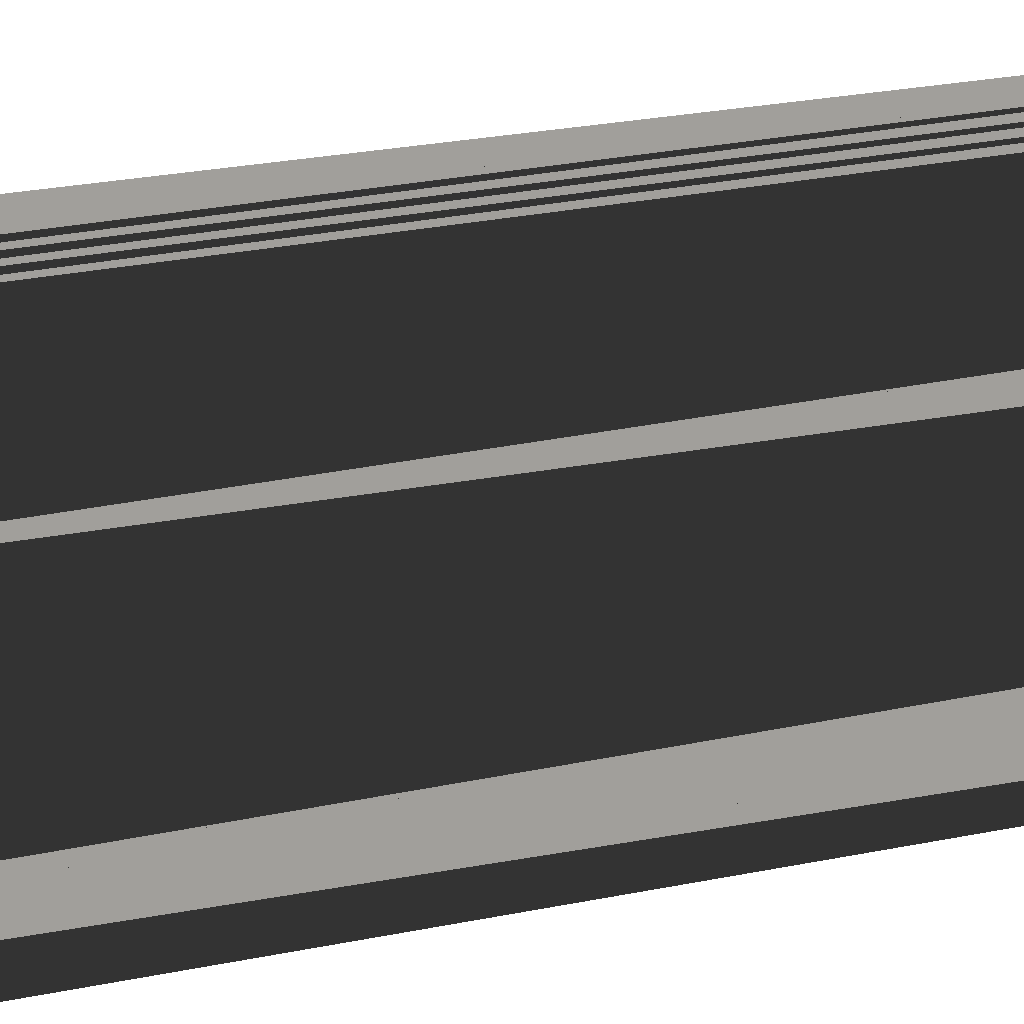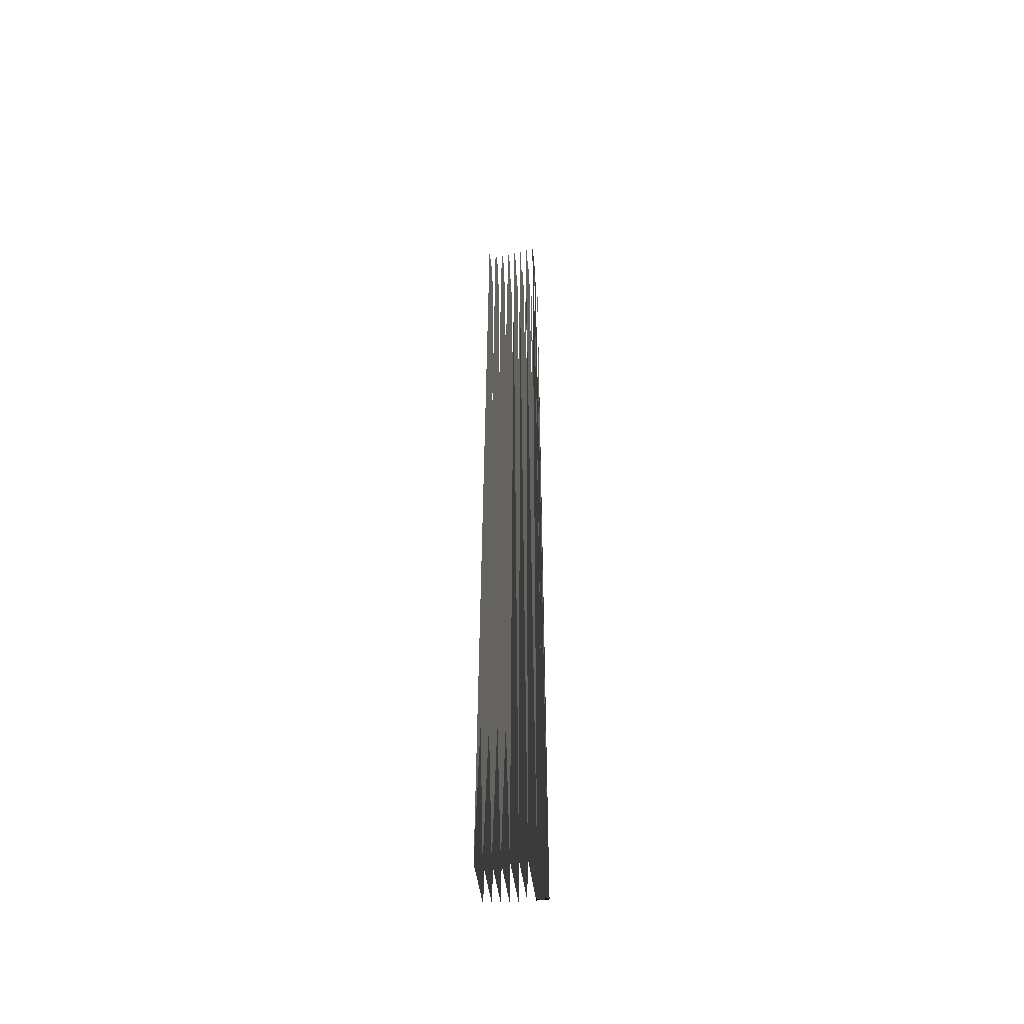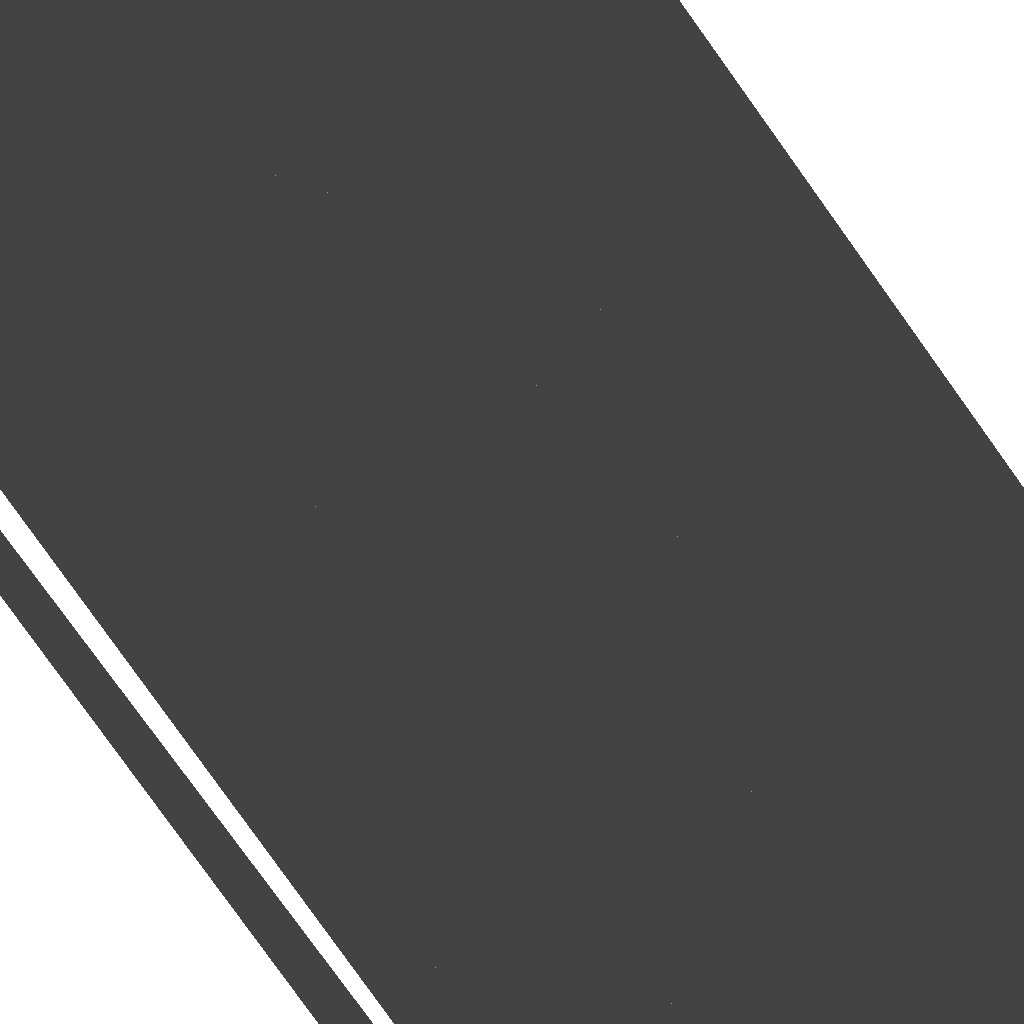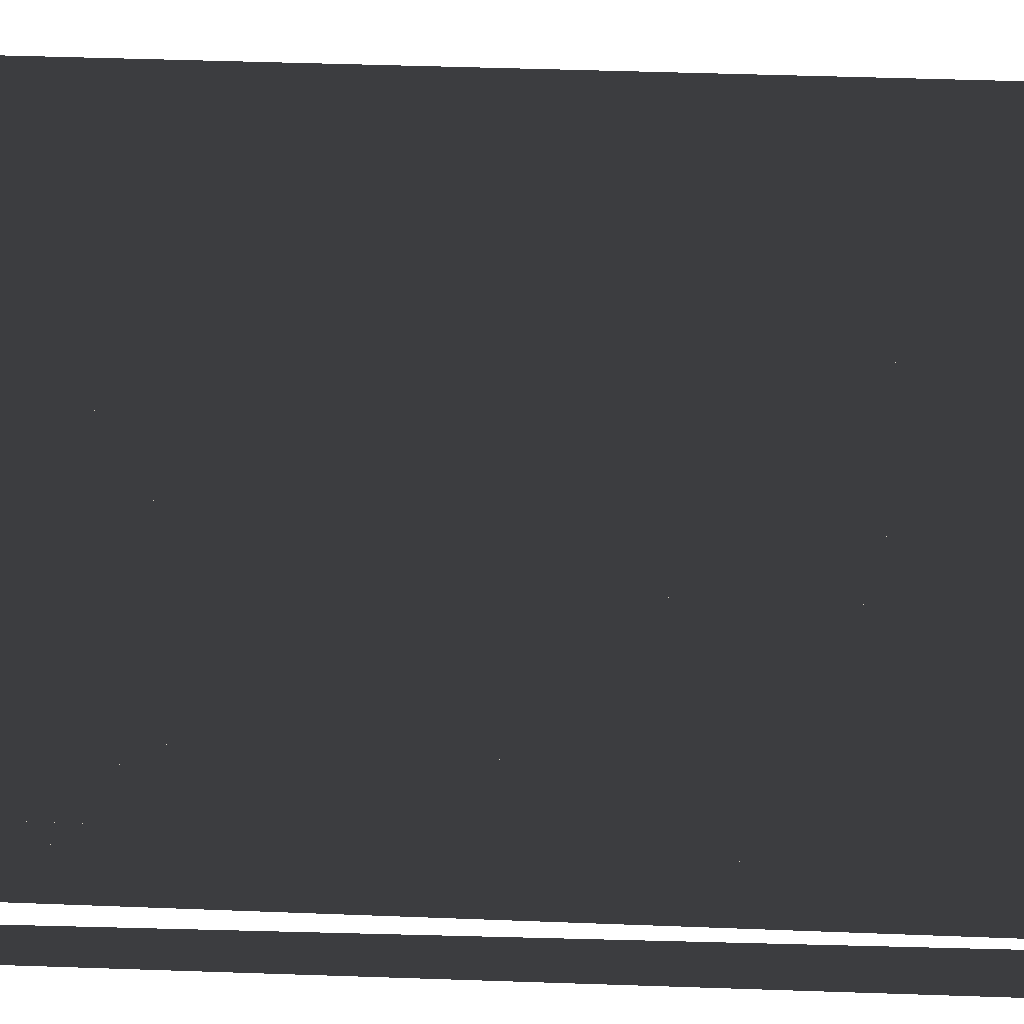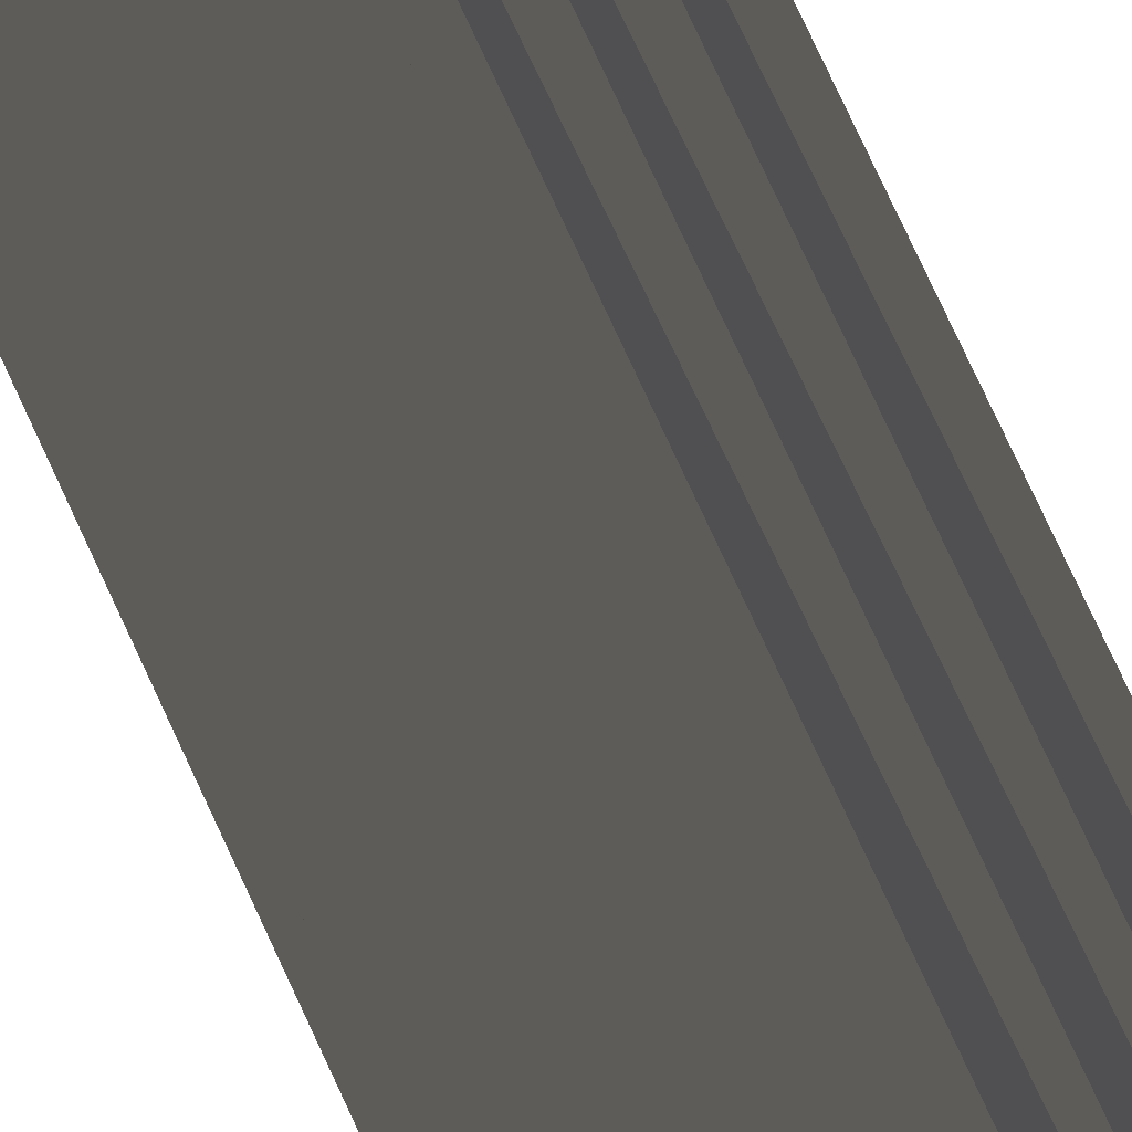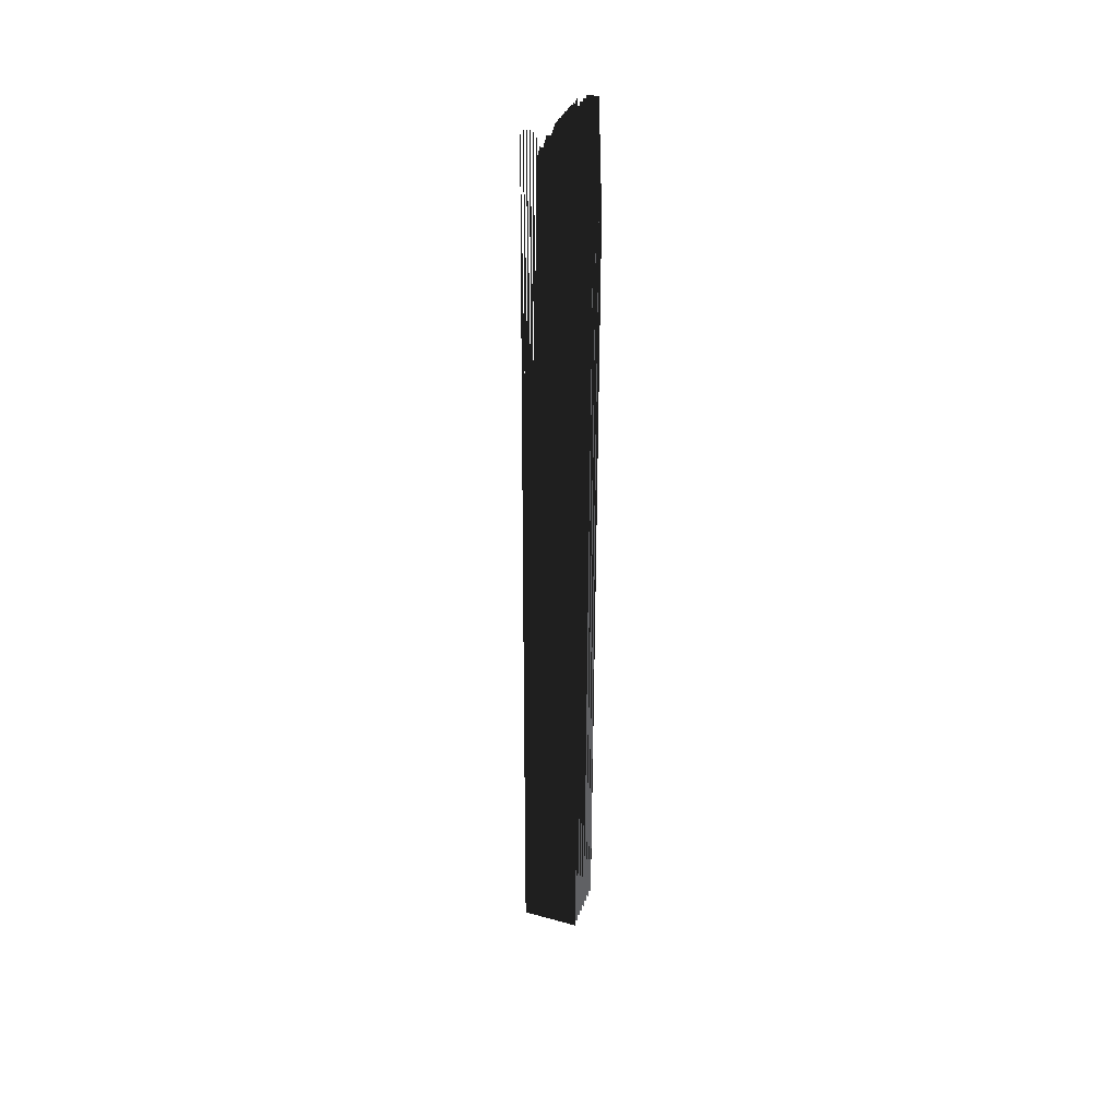
<metadata>
{"format":"obj","ext":"obj","renderer":"f3d","projection":"perspective","resolution":1024,"background":"white","views":[{"elev":6.8,"azim":-140.6,"up":"+Y"},{"elev":-48.7,"azim":-172.6,"up":"+Z"},{"elev":-43.8,"azim":26.5,"up":"+Y"},{"elev":-60.7,"azim":88.0,"up":"+Y"},{"elev":57.4,"azim":158.0,"up":"+Y"},{"elev":36.9,"azim":109.6,"up":"+Z"}]}
</metadata>
<code>
g
v  0 0 0
v  1 1 0
v  1 0 0
v  0 1 248
v  2 1 248
v  2 0 0
v  3 1 0
v  3 0 0
v  4 1 248
v  4 0 80
v  5 1 0
v  5 0 0
v  6 1 248
v  6 0 80
v  7 1 0
v  7 0 0
v  8 1 248
v  8 0 80
v  9 1 0
v  9 0 0
v  10 1 248
v  10 0 80
v  11 1 0
v  11 0 0
v  12 1 248
v  12 0 80
v  13 1 0
v  13 0 0
v  14 1 248
v  14 0 80
v  15 1 0
v  15 0 0
v  1 2 0
v  0 2 23
v  2 2 23
v  3 2 0
v  4 2 23
v  5 2 0
v  6 2 23
v  7 2 0
v  8 2 23
v  9 2 0
v  10 2 23
v  11 2 0
v  12 2 57
v  13 2 0
v  14 2 57
v  15 2 0
v  1 3 0
v  0 3 57
v  2 3 57
v  3 3 0
v  4 3 57
v  5 3 0
v  6 3 57
v  7 3 0
v  8 3 57
v  9 3 0
v  10 3 57
v  11 3 0
v  12 3 57
v  13 3 0
v  14 3 57
v  15 3 0
v  1 4 0
v  0 4 198
v  2 4 198
v  3 4 0
v  4 4 198
v  5 4 0
v  6 4 198
v  7 4 0
v  8 4 198
v  9 4 0
v  10 4 198
v  11 4 0
v  12 4 198
v  13 4 0
v  14 4 198
v  15 4 0
v  1 5 0
v  0 5 143
v  2 5 143
v  3 5 0
v  4 5 237
v  5 5 0
v  6 5 237
v  7 5 0
v  8 5 237
v  9 5 0
v  10 5 237
v  11 5 0
v  12 5 237
v  13 5 0
v  14 5 237
v  15 5 0
v  1 6 0
v  0 6 237
v  2 6 237
v  3 6 0
v  4 6 237
v  5 6 0
v  6 6 237
v  7 6 0
v  8 6 237
v  9 6 0
v  10 6 237
v  11 6 0
v  12 6 237
v  13 6 0
v  14 6 237
v  15 6 0
v  1 7 0
v  0 7 237
v  2 7 237
v  3 7 0
v  4 7 237
v  5 7 0
v  6 7 237
v  7 7 0
v  8 7 237
v  9 7 0
v  10 7 237
v  11 7 0
v  12 7 237
v  13 7 0
v  14 7 241
v  15 7 0
v  1 8 0
v  0 8 241
v  2 8 241
v  3 8 0
v  4 8 241
v  5 8 0
v  6 8 241
v  7 8 0
v  8 8 241
v  9 8 0
v  10 8 241
v  11 8 0
v  12 8 241
v  13 8 0
v  14 8 241
v  15 8 0
v  1 9 0
v  0 9 244
v  2 9 244
v  3 9 0
v  4 9 244
v  5 9 0
v  6 9 244
v  7 9 0
v  8 9 244
v  9 9 0
v  10 9 244
v  11 9 0
v  12 9 244
v  13 9 0
v  14 9 244
v  15 9 0
v  1 10 0
v  0 10 57
v  2 10 57
v  3 10 0
v  4 10 57
v  5 10 0
v  6 10 245
v  7 10 0
v  8 10 245
v  9 10 0
v  10 10 245
v  11 10 0
v  12 10 245
v  13 10 0
v  14 10 245
v  15 10 0
v  1 11 0
v  0 11 245
v  2 11 245
v  3 11 0
v  4 11 245
v  5 11 0
v  6 11 245
v  7 11 0
v  8 11 245
v  9 11 0
v  10 11 245
v  11 11 0
v  12 11 245
v  13 11 0
v  14 11 245
v  15 11 0
v  1 12 0
v  0 12 245
v  2 12 245
v  3 12 0
v  4 12 245
v  5 12 0
v  6 12 245
v  7 12 0
v  8 12 245
v  9 12 0
v  10 12 245
v  11 12 0
v  12 12 245
v  13 12 0
v  14 12 245
v  15 12 0
v  1 13 0
v  0 13 245
v  2 13 245
v  3 13 0
v  4 13 245
v  5 13 0
v  6 13 245
v  7 13 0
v  8 13 245
v  9 13 0
v  10 13 245
v  11 13 0
v  12 13 245
v  13 13 0
v  14 13 245
v  15 13 0
v  1 14 0
v  0 14 245
v  2 14 245
v  3 14 0
v  4 14 245
v  5 14 0
v  6 14 245
v  7 14 0
v  8 14 245
v  9 14 0
v  10 14 245
v  11 14 0
v  12 14 245
v  13 14 0
v  14 14 245
v  15 14 0
v  1 15 0
v  0 15 217
v  2 15 217
v  3 15 0
v  4 15 217
v  5 15 0
v  6 15 217
v  7 15 0
v  8 15 40
v  9 15 0
v  10 15 40
v  11 15 0
v  12 15 40
v  13 15 0
v  14 15 40
v  15 15 0
g Mesh_0886.rip
f 1 2 3
f 1 4 2
f 3 5 6
f 3 2 5
f 6 7 8
f 6 5 7
f 8 9 10
f 8 7 9
f 10 11 12
f 10 9 11
f 12 13 14
f 12 11 13
f 14 15 16
f 14 13 15
f 16 17 18
f 16 15 17
f 18 19 20
f 18 17 19
f 20 21 22
f 20 19 21
f 22 23 24
f 22 21 23
f 24 25 26
f 24 23 25
f 26 27 28
f 26 25 27
f 28 29 30
f 28 27 29
f 30 31 32
f 30 29 31
f 4 33 2
f 4 34 33
f 2 35 5
f 2 33 35
f 5 36 7
f 5 35 36
f 7 37 9
f 7 36 37
f 9 38 11
f 9 37 38
f 11 39 13
f 11 38 39
f 13 40 15
f 13 39 40
f 15 41 17
f 15 40 41
f 17 42 19
f 17 41 42
f 19 43 21
f 19 42 43
f 21 44 23
f 21 43 44
f 23 45 25
f 23 44 45
f 25 46 27
f 25 45 46
f 27 47 29
f 27 46 47
f 29 48 31
f 29 47 48
f 34 49 33
f 34 50 49
f 33 51 35
f 33 49 51
f 35 52 36
f 35 51 52
f 36 53 37
f 36 52 53
f 37 54 38
f 37 53 54
f 38 55 39
f 38 54 55
f 39 56 40
f 39 55 56
f 40 57 41
f 40 56 57
f 41 58 42
f 41 57 58
f 42 59 43
f 42 58 59
f 43 60 44
f 43 59 60
f 44 61 45
f 44 60 61
f 45 62 46
f 45 61 62
f 46 63 47
f 46 62 63
f 47 64 48
f 47 63 64
f 50 65 49
f 50 66 65
f 49 67 51
f 49 65 67
f 51 68 52
f 51 67 68
f 52 69 53
f 52 68 69
f 53 70 54
f 53 69 70
f 54 71 55
f 54 70 71
f 55 72 56
f 55 71 72
f 56 73 57
f 56 72 73
f 57 74 58
f 57 73 74
f 58 75 59
f 58 74 75
f 59 76 60
f 59 75 76
f 60 77 61
f 60 76 77
f 61 78 62
f 61 77 78
f 62 79 63
f 62 78 79
f 63 80 64
f 63 79 80
f 66 81 65
f 66 82 81
f 65 83 67
f 65 81 83
f 67 84 68
f 67 83 84
f 68 85 69
f 68 84 85
f 69 86 70
f 69 85 86
f 70 87 71
f 70 86 87
f 71 88 72
f 71 87 88
f 72 89 73
f 72 88 89
f 73 90 74
f 73 89 90
f 74 91 75
f 74 90 91
f 75 92 76
f 75 91 92
f 76 93 77
f 76 92 93
f 77 94 78
f 77 93 94
f 78 95 79
f 78 94 95
f 79 96 80
f 79 95 96
f 82 97 81
f 82 98 97
f 81 99 83
f 81 97 99
f 83 100 84
f 83 99 100
f 84 101 85
f 84 100 101
f 85 102 86
f 85 101 102
f 86 103 87
f 86 102 103
f 87 104 88
f 87 103 104
f 88 105 89
f 88 104 105
f 89 106 90
f 89 105 106
f 90 107 91
f 90 106 107
f 91 108 92
f 91 107 108
f 92 109 93
f 92 108 109
f 93 110 94
f 93 109 110
f 94 111 95
f 94 110 111
f 95 112 96
f 95 111 112
f 98 113 97
f 98 114 113
f 97 115 99
f 97 113 115
f 99 116 100
f 99 115 116
f 100 117 101
f 100 116 117
f 101 118 102
f 101 117 118
f 102 119 103
f 102 118 119
f 103 120 104
f 103 119 120
f 104 121 105
f 104 120 121
f 105 122 106
f 105 121 122
f 106 123 107
f 106 122 123
f 107 124 108
f 107 123 124
f 108 125 109
f 108 124 125
f 109 126 110
f 109 125 126
f 110 127 111
f 110 126 127
f 111 128 112
f 111 127 128
f 114 129 113
f 114 130 129
f 113 131 115
f 113 129 131
f 115 132 116
f 115 131 132
f 116 133 117
f 116 132 133
f 117 134 118
f 117 133 134
f 118 135 119
f 118 134 135
f 119 136 120
f 119 135 136
f 120 137 121
f 120 136 137
f 121 138 122
f 121 137 138
f 122 139 123
f 122 138 139
f 123 140 124
f 123 139 140
f 124 141 125
f 124 140 141
f 125 142 126
f 125 141 142
f 126 143 127
f 126 142 143
f 127 144 128
f 127 143 144
f 130 145 129
f 130 146 145
f 129 147 131
f 129 145 147
f 131 148 132
f 131 147 148
f 132 149 133
f 132 148 149
f 133 150 134
f 133 149 150
f 134 151 135
f 134 150 151
f 135 152 136
f 135 151 152
f 136 153 137
f 136 152 153
f 137 154 138
f 137 153 154
f 138 155 139
f 138 154 155
f 139 156 140
f 139 155 156
f 140 157 141
f 140 156 157
f 141 158 142
f 141 157 158
f 142 159 143
f 142 158 159
f 143 160 144
f 143 159 160
f 146 161 145
f 146 162 161
f 145 163 147
f 145 161 163
f 147 164 148
f 147 163 164
f 148 165 149
f 148 164 165
f 149 166 150
f 149 165 166
f 150 167 151
f 150 166 167
f 151 168 152
f 151 167 168
f 152 169 153
f 152 168 169
f 153 170 154
f 153 169 170
f 154 171 155
f 154 170 171
f 155 172 156
f 155 171 172
f 156 173 157
f 156 172 173
f 157 174 158
f 157 173 174
f 158 175 159
f 158 174 175
f 159 176 160
f 159 175 176
f 162 177 161
f 162 178 177
f 161 179 163
f 161 177 179
f 163 180 164
f 163 179 180
f 164 181 165
f 164 180 181
f 165 182 166
f 165 181 182
f 166 183 167
f 166 182 183
f 167 184 168
f 167 183 184
f 168 185 169
f 168 184 185
f 169 186 170
f 169 185 186
f 170 187 171
f 170 186 187
f 171 188 172
f 171 187 188
f 172 189 173
f 172 188 189
f 173 190 174
f 173 189 190
f 174 191 175
f 174 190 191
f 175 192 176
f 175 191 192
f 178 193 177
f 178 194 193
f 177 195 179
f 177 193 195
f 179 196 180
f 179 195 196
f 180 197 181
f 180 196 197
f 181 198 182
f 181 197 198
f 182 199 183
f 182 198 199
f 183 200 184
f 183 199 200
f 184 201 185
f 184 200 201
f 185 202 186
f 185 201 202
f 186 203 187
f 186 202 203
f 187 204 188
f 187 203 204
f 188 205 189
f 188 204 205
f 189 206 190
f 189 205 206
f 190 207 191
f 190 206 207
f 191 208 192
f 191 207 208
f 194 209 193
f 194 210 209
f 193 211 195
f 193 209 211
f 195 212 196
f 195 211 212
f 196 213 197
f 196 212 213
f 197 214 198
f 197 213 214
f 198 215 199
f 198 214 215
f 199 216 200
f 199 215 216
f 200 217 201
f 200 216 217
f 201 218 202
f 201 217 218
f 202 219 203
f 202 218 219
f 203 220 204
f 203 219 220
f 204 221 205
f 204 220 221
f 205 222 206
f 205 221 222
f 206 223 207
f 206 222 223
f 207 224 208
f 207 223 224
f 210 225 209
f 210 226 225
f 209 227 211
f 209 225 227
f 211 228 212
f 211 227 228
f 212 229 213
f 212 228 229
f 213 230 214
f 213 229 230
f 214 231 215
f 214 230 231
f 215 232 216
f 215 231 232
f 216 233 217
f 216 232 233
f 217 234 218
f 217 233 234
f 218 235 219
f 218 234 235
f 219 236 220
f 219 235 236
f 220 237 221
f 220 236 237
f 221 238 222
f 221 237 238
f 222 239 223
f 222 238 239
f 223 240 224
f 223 239 240
f 226 241 225
f 226 242 241
f 225 243 227
f 225 241 243
f 227 244 228
f 227 243 244
f 228 245 229
f 228 244 245
f 229 246 230
f 229 245 246
f 230 247 231
f 230 246 247
f 231 248 232
f 231 247 248
f 232 249 233
f 232 248 249
f 233 250 234
f 233 249 250
f 234 251 235
f 234 250 251
f 235 252 236
f 235 251 252
f 236 253 237
f 236 252 253
f 237 254 238
f 237 253 254
f 238 255 239
f 238 254 255
f 239 256 240
f 239 255 256
g

</code>
